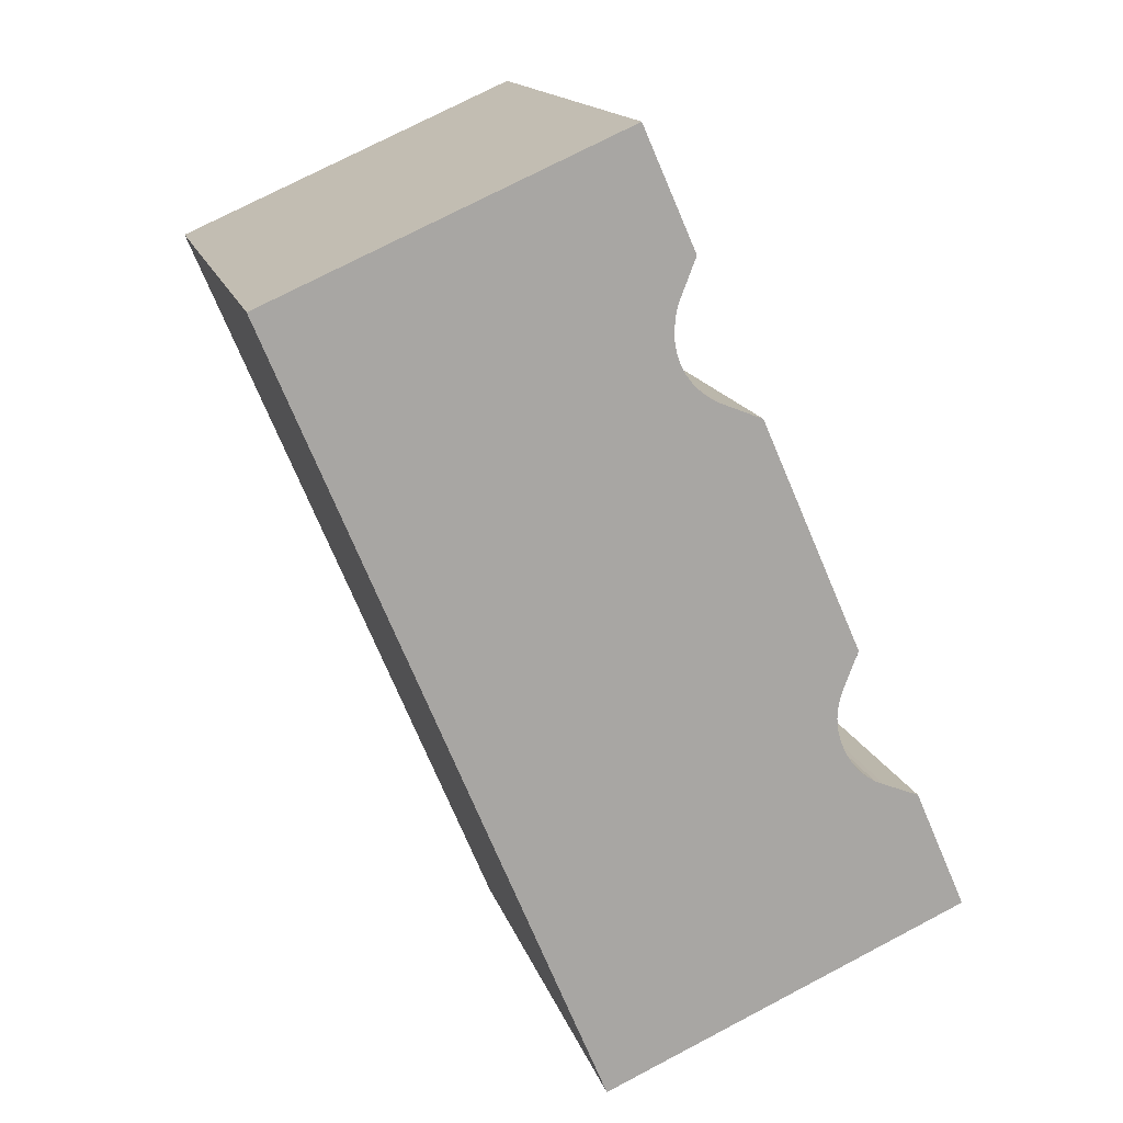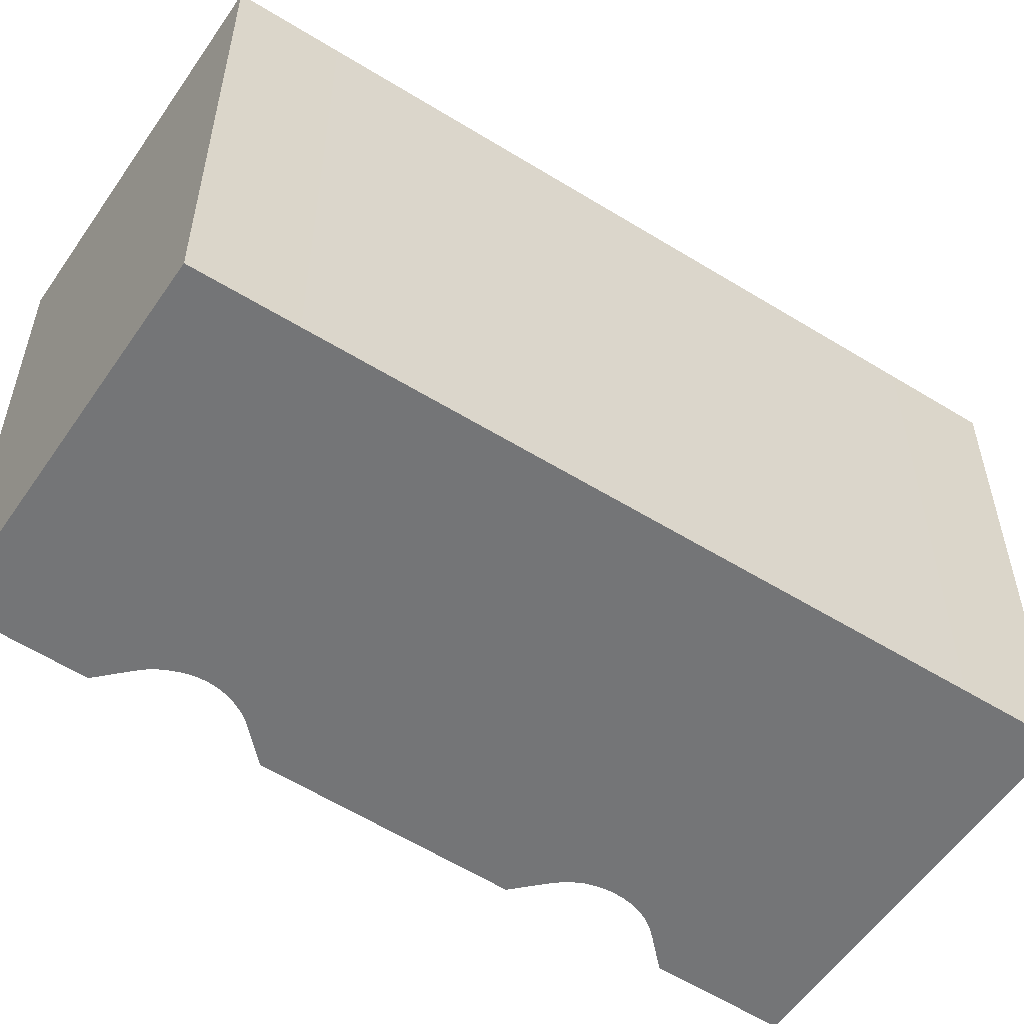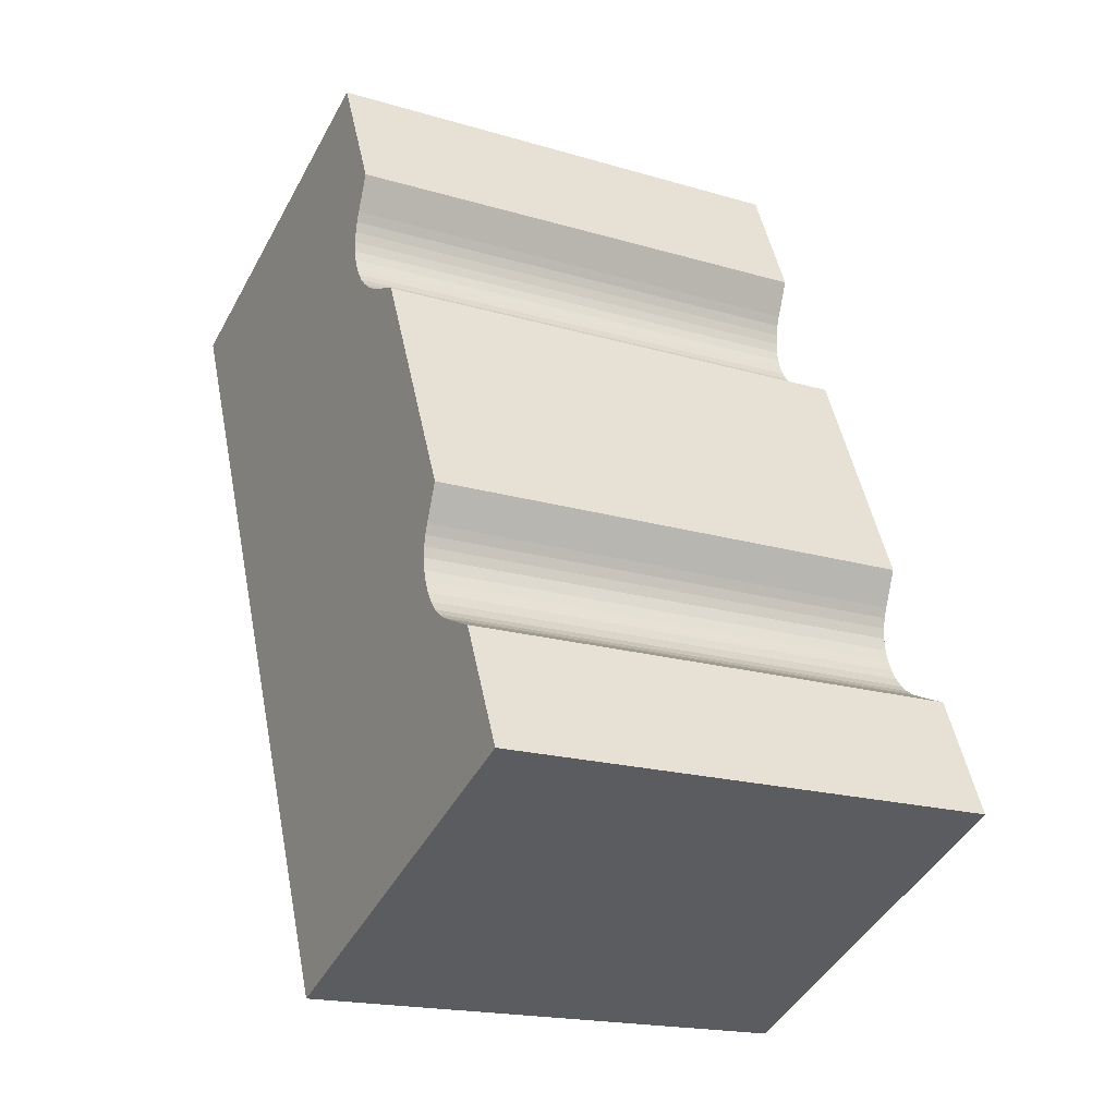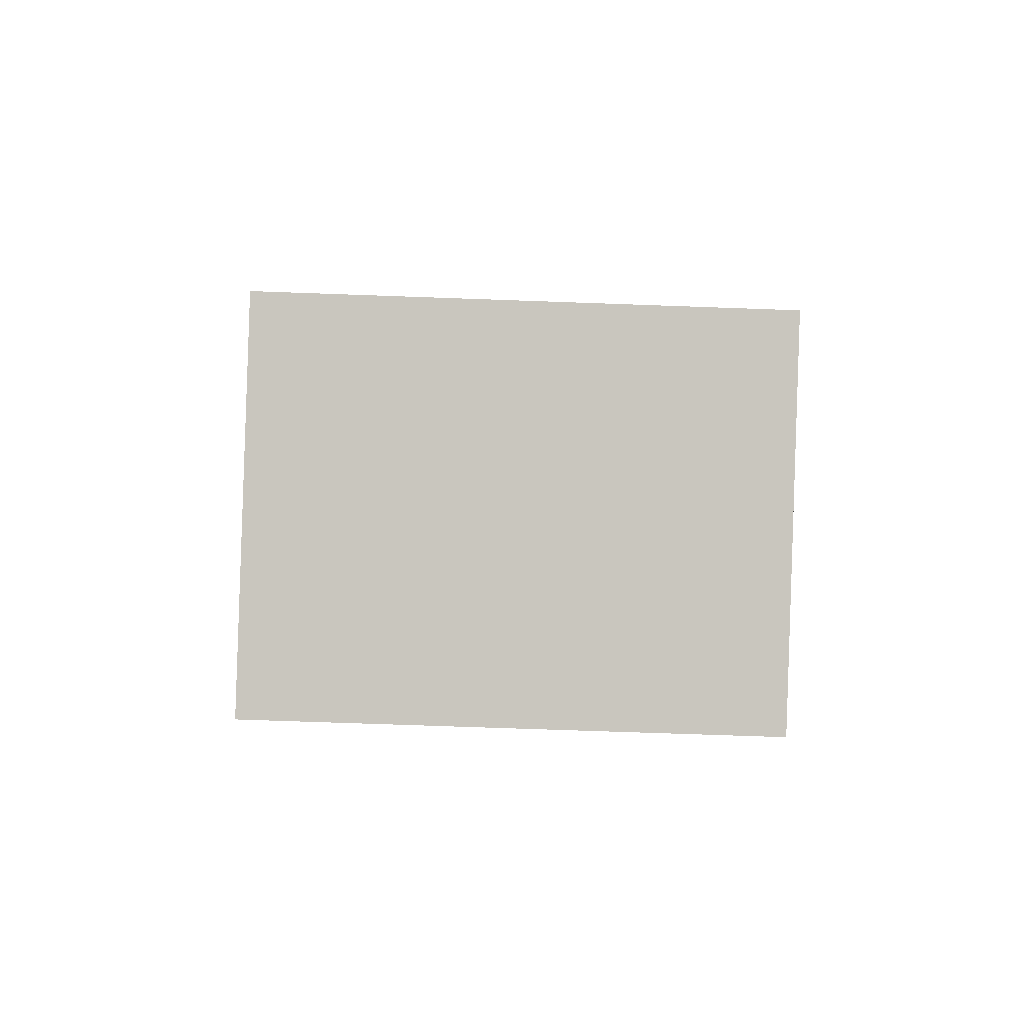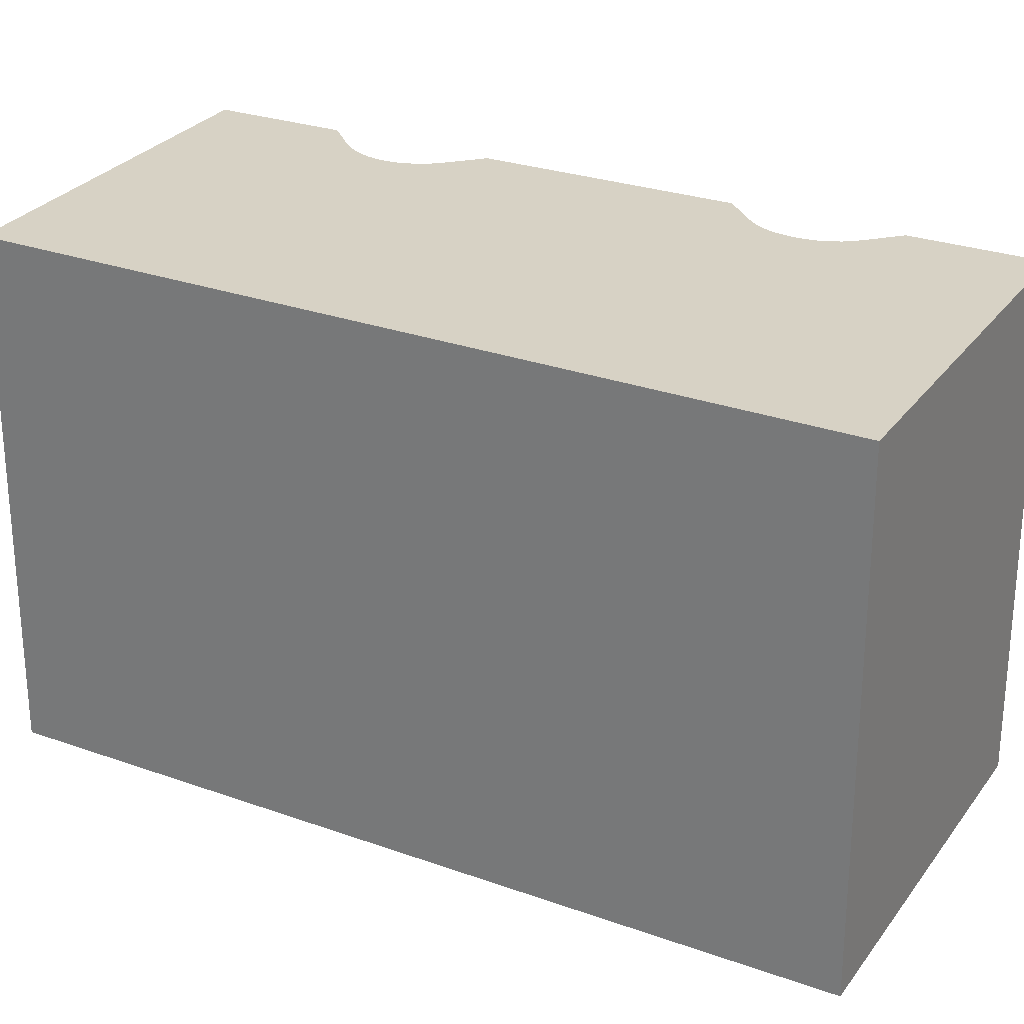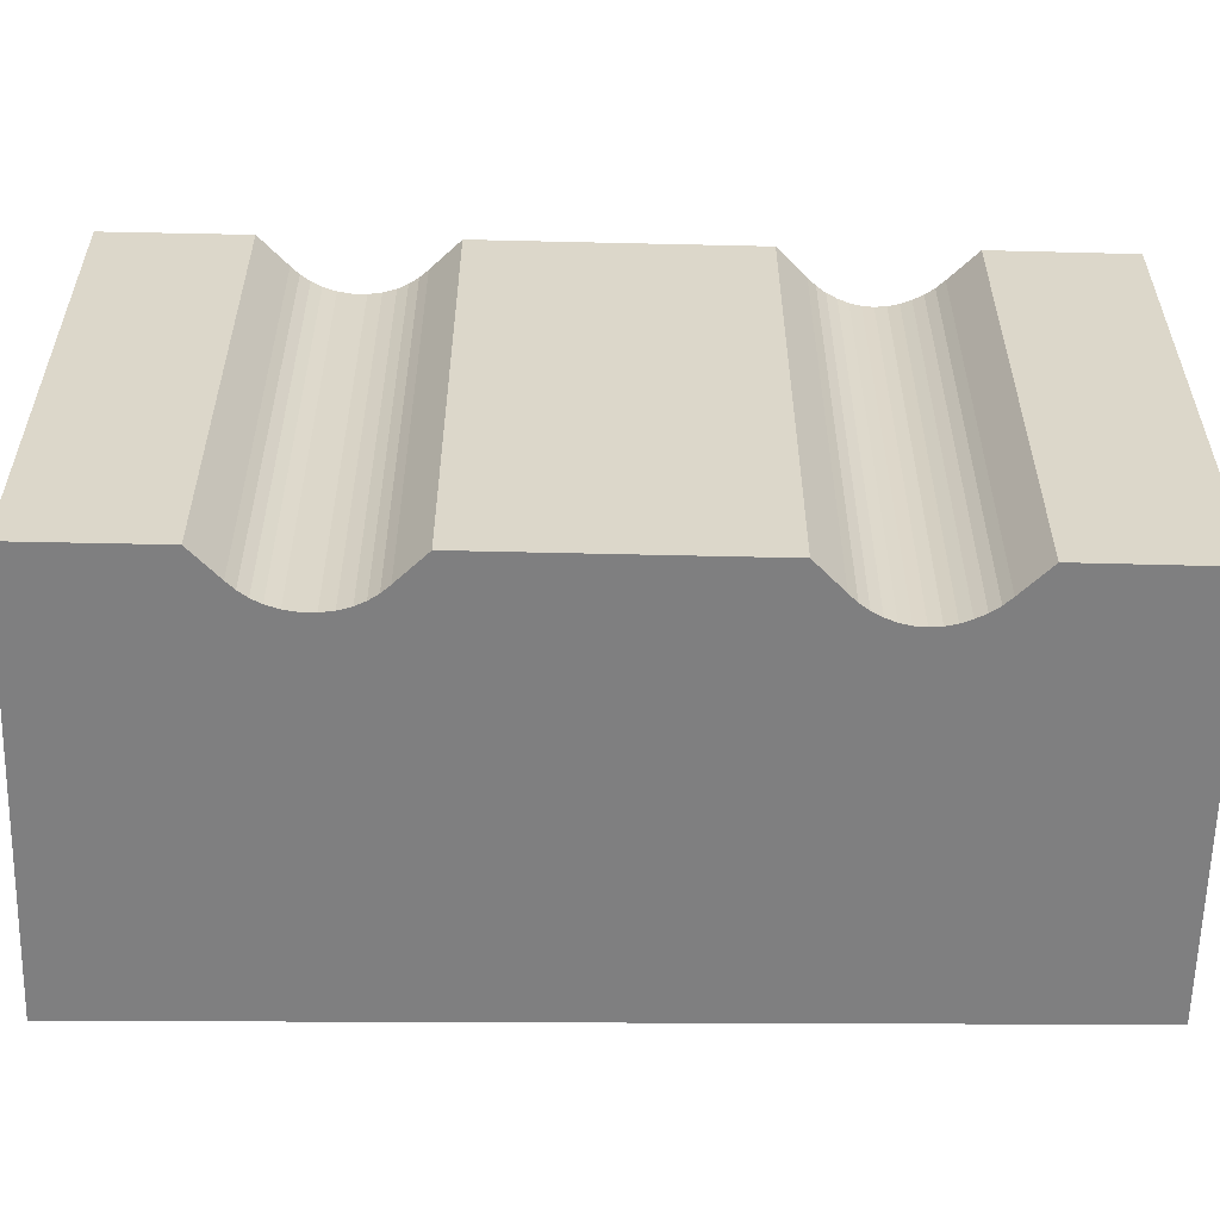
<metadata>
{"format":"obj","ext":"obj","renderer":"f3d","projection":"perspective","resolution":1024,"background":"white","views":[{"elev":15.4,"azim":165.5,"up":"+Z"},{"elev":-56.4,"azim":79.7,"up":"+Y"},{"elev":-18.5,"azim":-119.8,"up":"+Z"},{"elev":-67.0,"azim":-92.1,"up":"+Z"},{"elev":27.5,"azim":141.7,"up":"+Y"},{"elev":-59.8,"azim":-67.7,"up":"+Y"}]}
</metadata>
<code>
v  22.76 18.39 17.58
v  20.75 -7.803e-16 12.74
v  20.75 18.39 12.74
v  22.76 -1.077e-15 17.58
v  20.23 -7.028e-16 11.48
v  20.23 18.39 11.48
v  17.5 -3.013e-16 4.921
v  17.5 18.39 4.92
v  17 -2.271e-16 3.708
v  17 18.39 3.708
v  15.01 6.682e-17 -1.091
v  15.01 18.39 -1.092
v  14.46 1.471e-16 -2.402
v  14.46 18.39 -2.402
v  13.08 3.505e-16 -5.723
v  13.08 18.39 -5.724
v  9.636 18.39 -4.216
v  9.635 2.581e-16 -4.215
v  0.0003927 18.39 -0.0005824
v  0 0 0
v  0.6481 18.39 1.484
v  0.6477 -9.088e-17 1.484
v  1.858 18.39 4.26
v  1.858 -2.609e-16 4.261
v  3.126 -2.918e-16 4.765
v  3.126 18.39 4.765
v  3.468 -3.01e-16 4.916
v  3.469 18.39 4.916
v  3.787 -3.13e-16 5.112
v  3.788 18.39 5.111
v  4.077 18.39 5.348
v  4.077 -3.275e-16 5.349
v  4.366 18.39 5.685
v  4.365 -3.481e-16 5.685
v  4.602 18.39 6.059
v  4.602 -3.711e-16 6.06
v  4.782 18.39 6.464
v  4.782 -3.958e-16 6.465
v  4.901 18.39 6.891
v  4.901 -4.22e-16 6.891
v  4.957 18.39 7.33
v  4.957 -4.489e-16 7.331
v  4.938 18.39 7.705
v  4.938 -4.718e-16 7.706
v  4.869 18.39 8.074
v  4.869 -4.944e-16 8.075
v  4.751 18.39 8.43
v  4.751 -5.162e-16 8.431
v  4.255 18.39 9.716
v  4.255 -5.949e-16 9.716
v  5.476 18.39 12.5
v  5.476 -7.654e-16 12.5
v  6.668 18.39 15.22
v  6.668 -9.319e-16 15.22
v  7.88 18.39 17.98
v  7.88 -1.101e-15 17.98
v  9.135 -1.132e-15 18.48
v  9.136 18.39 18.48
v  9.483 -1.141e-15 18.63
v  9.483 18.39 18.63
v  9.806 -1.152e-15 18.82
v  9.806 18.39 18.82
v  10.1 18.39 19.05
v  10.1 -1.167e-15 19.05
v  10.36 18.39 19.32
v  10.36 -1.183e-15 19.32
v  10.59 18.39 19.62
v  10.58 -1.202e-15 19.62
v  10.76 18.39 19.96
v  10.76 -1.222e-15 19.96
v  10.88 18.39 20.31
v  10.88 -1.244e-15 20.31
v  10.95 18.39 20.68
v  10.95 -1.266e-15 20.68
v  10.96 18.39 21.05
v  10.96 -1.289e-15 21.05
v  10.94 18.39 21.43
v  10.94 -1.312e-15 21.43
v  10.87 18.39 21.81
v  10.87 -1.335e-15 21.81
v  10.75 18.39 22.16
v  10.74 -1.357e-15 22.17
v  10.25 18.39 23.44
v  10.24 -1.435e-15 23.44
v  11.48 18.39 26.23
v  11.47 -1.606e-15 26.23
v  12.12 18.39 27.7
v  12.12 -1.696e-15 27.7
v  21.23 -1.452e-15 23.72
v  21.23 18.39 23.71
v  24.68 -1.36e-15 22.2
v  24.68 18.39 22.2
v  23.28 -1.153e-15 18.84
v  23.28 18.39 18.84
g defaultobject
f 1 2 3
f 2 1 4
f 3 5 6
f 5 3 2
f 6 7 8
f 7 6 5
f 8 9 10
f 9 8 7
f 10 11 12
f 11 10 9
f 12 13 14
f 13 12 11
f 14 15 16
f 15 14 13
f 17 15 18
f 15 17 16
f 19 18 20
f 18 19 17
f 21 20 22
f 20 21 19
f 23 22 24
f 22 23 21
f 23 25 26
f 25 23 24
f 26 27 28
f 27 26 25
f 28 29 30
f 29 28 27
f 31 29 32
f 29 31 30
f 33 32 34
f 32 33 31
f 35 34 36
f 34 35 33
f 37 36 38
f 36 37 35
f 39 38 40
f 38 39 37
f 41 40 42
f 40 41 39
f 43 42 44
f 42 43 41
f 45 44 46
f 44 45 43
f 47 46 48
f 46 47 45
f 49 48 50
f 48 49 47
f 51 50 52
f 50 51 49
f 53 52 54
f 52 53 51
f 55 54 56
f 54 55 53
f 55 57 58
f 57 55 56
f 58 59 60
f 59 58 57
f 60 61 62
f 61 60 59
f 63 61 64
f 61 63 62
f 65 64 66
f 64 65 63
f 67 66 68
f 66 67 65
f 69 68 70
f 68 69 67
f 71 70 72
f 70 71 69
f 73 72 74
f 72 73 71
f 75 74 76
f 74 75 73
f 77 76 78
f 76 77 75
f 79 78 80
f 78 79 77
f 81 80 82
f 80 81 79
f 83 82 84
f 82 83 81
f 85 84 86
f 84 85 83
f 87 86 88
f 86 87 85
f 87 89 90
f 89 87 88
f 90 91 92
f 91 90 89
f 92 93 94
f 93 92 91
f 94 4 1
f 4 94 93
f 86 74 88
f 74 86 76
f 76 86 78
f 78 86 80
f 80 86 82
f 82 86 84
f 52 42 54
f 42 52 44
f 44 52 46
f 46 52 48
f 48 52 50
f 89 93 91
f 93 89 4
f 4 89 2
f 2 89 5
f 5 89 7
f 7 89 88
f 7 88 9
f 9 88 11
f 11 88 13
f 13 88 15
f 15 88 18
f 18 88 74
f 18 74 72
f 18 72 70
f 18 70 38
f 18 38 36
f 18 36 34
f 18 34 20
f 38 70 68
f 38 68 66
f 38 66 64
f 38 64 61
f 38 61 59
f 38 59 57
f 38 57 40
f 40 57 56
f 40 56 54
f 40 54 42
f 20 34 32
f 20 32 29
f 20 29 27
f 20 27 25
f 20 25 22
f 22 25 24
f 94 90 92
f 90 94 1
f 90 1 87
f 87 1 3
f 87 3 6
f 87 6 8
f 87 8 85
f 85 8 83
f 83 8 81
f 81 8 79
f 79 8 77
f 77 8 75
f 75 8 73
f 73 8 10
f 73 10 71
f 71 10 69
f 69 10 67
f 67 10 65
f 65 10 12
f 65 12 63
f 63 12 62
f 62 12 60
f 60 12 58
f 58 12 55
f 55 12 53
f 53 12 14
f 53 14 16
f 53 16 51
f 51 16 17
f 51 17 49
f 49 17 47
f 47 17 45
f 45 17 43
f 43 17 41
f 41 17 39
f 39 17 37
f 37 17 35
f 35 17 33
f 33 17 19
f 33 19 31
f 31 19 30
f 30 19 28
f 28 19 26
f 26 19 21
f 26 21 23

</code>
